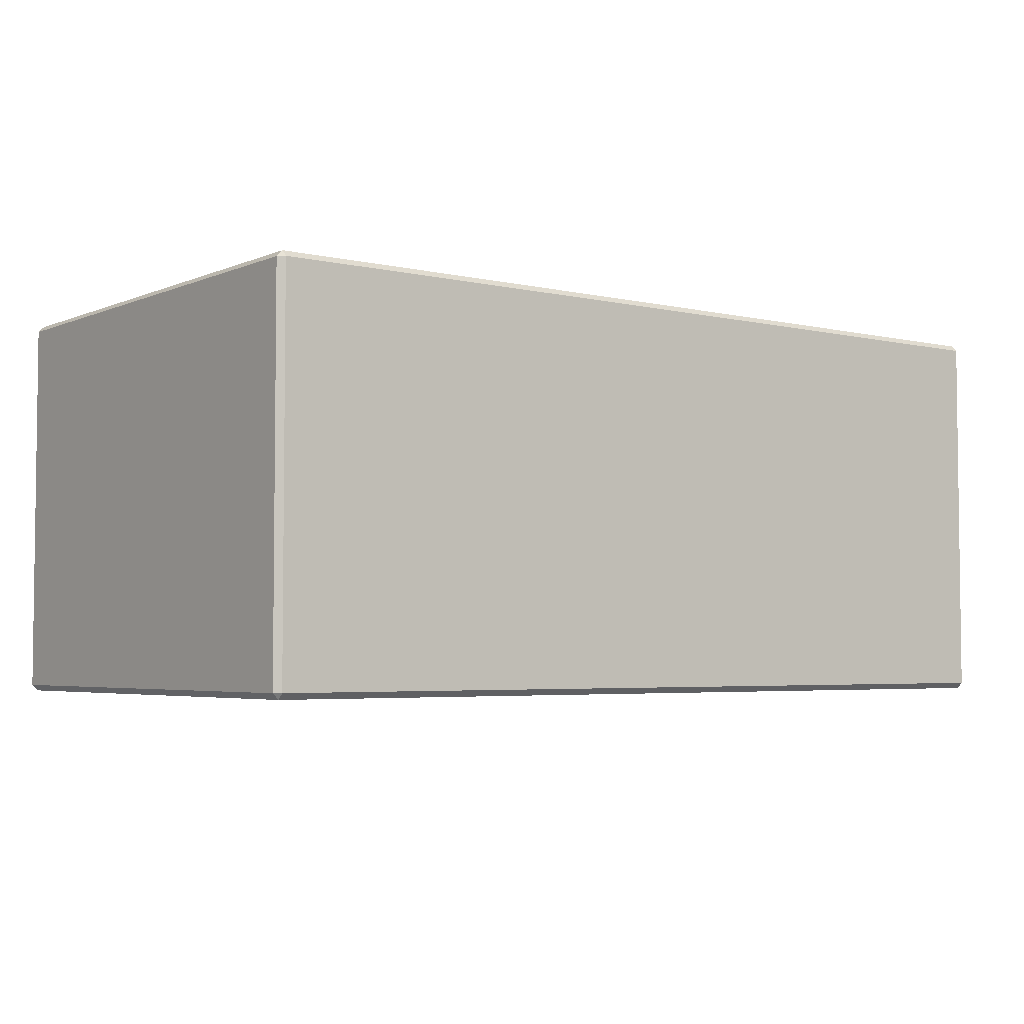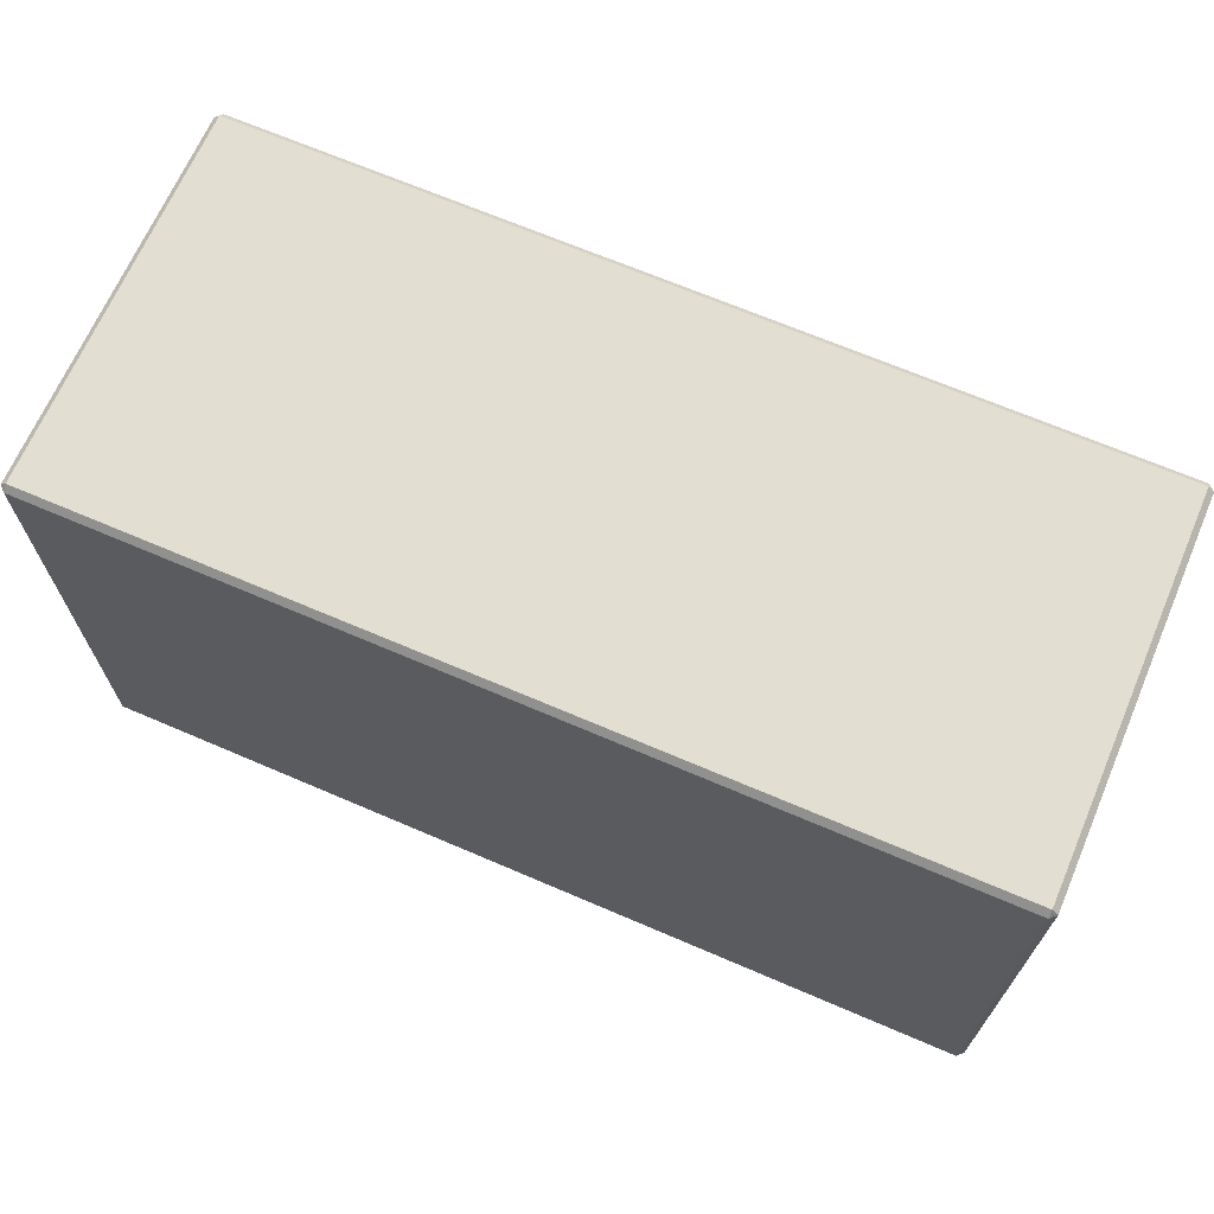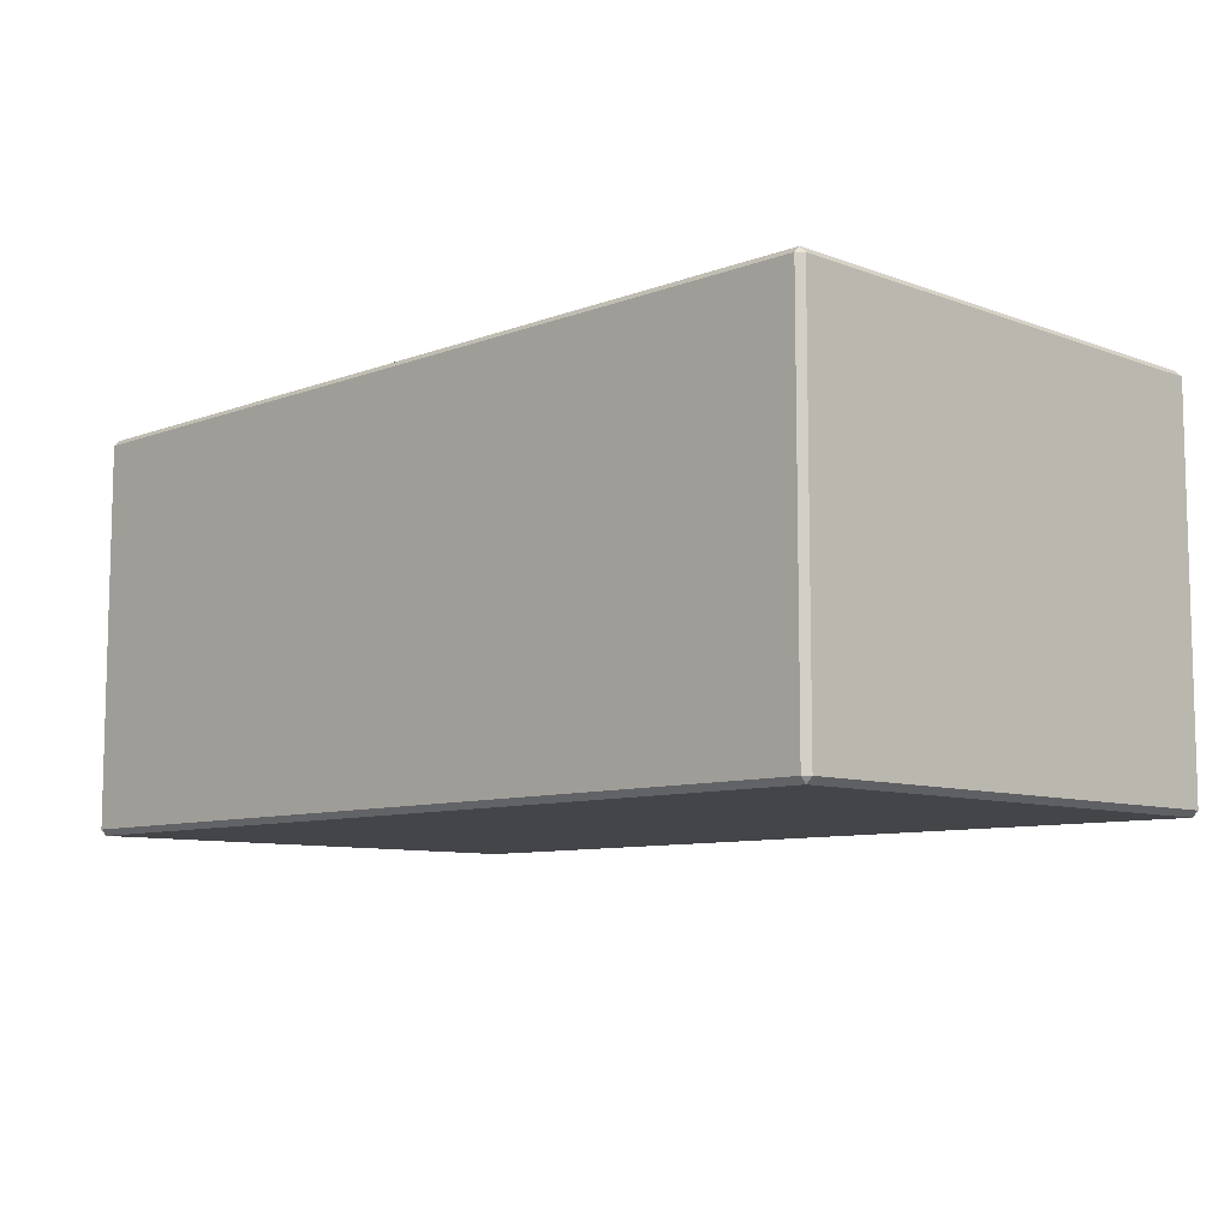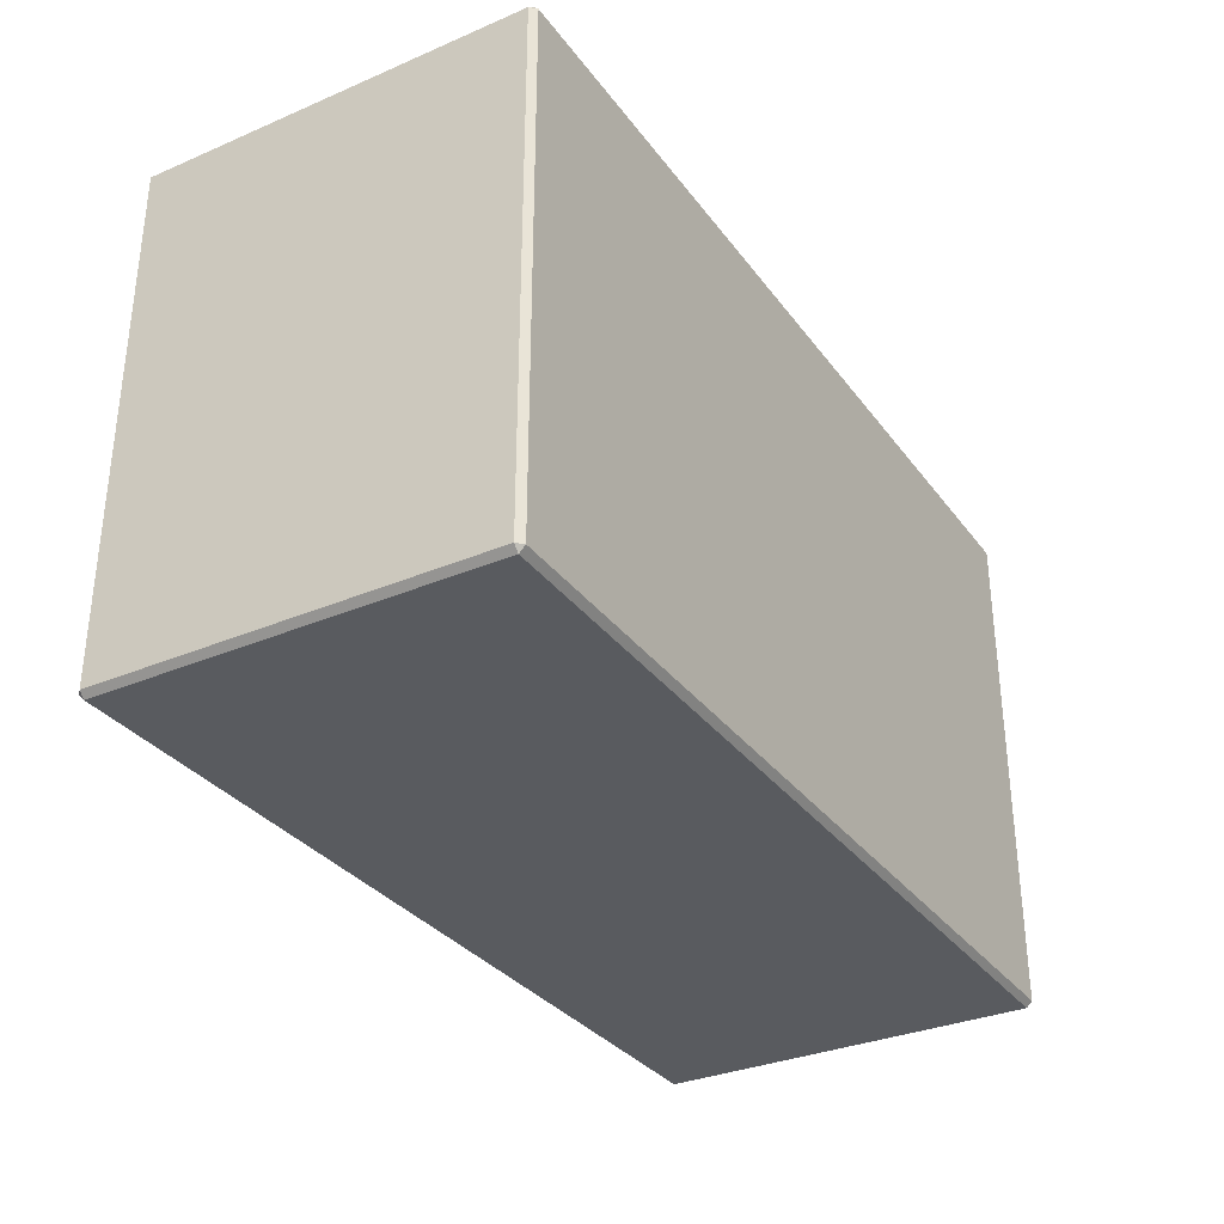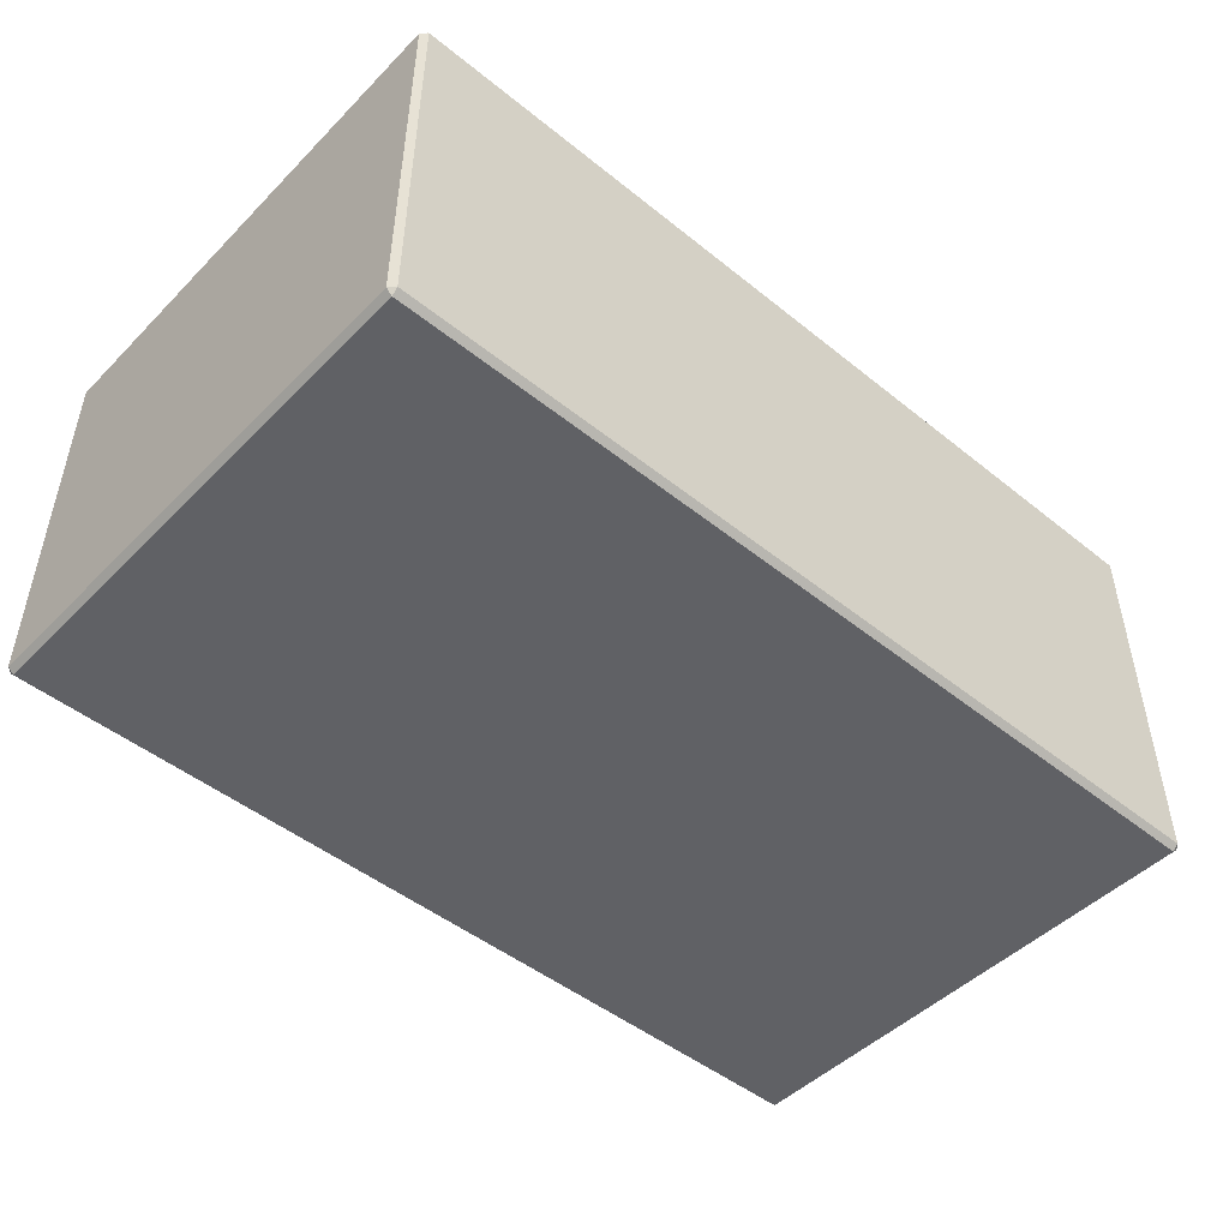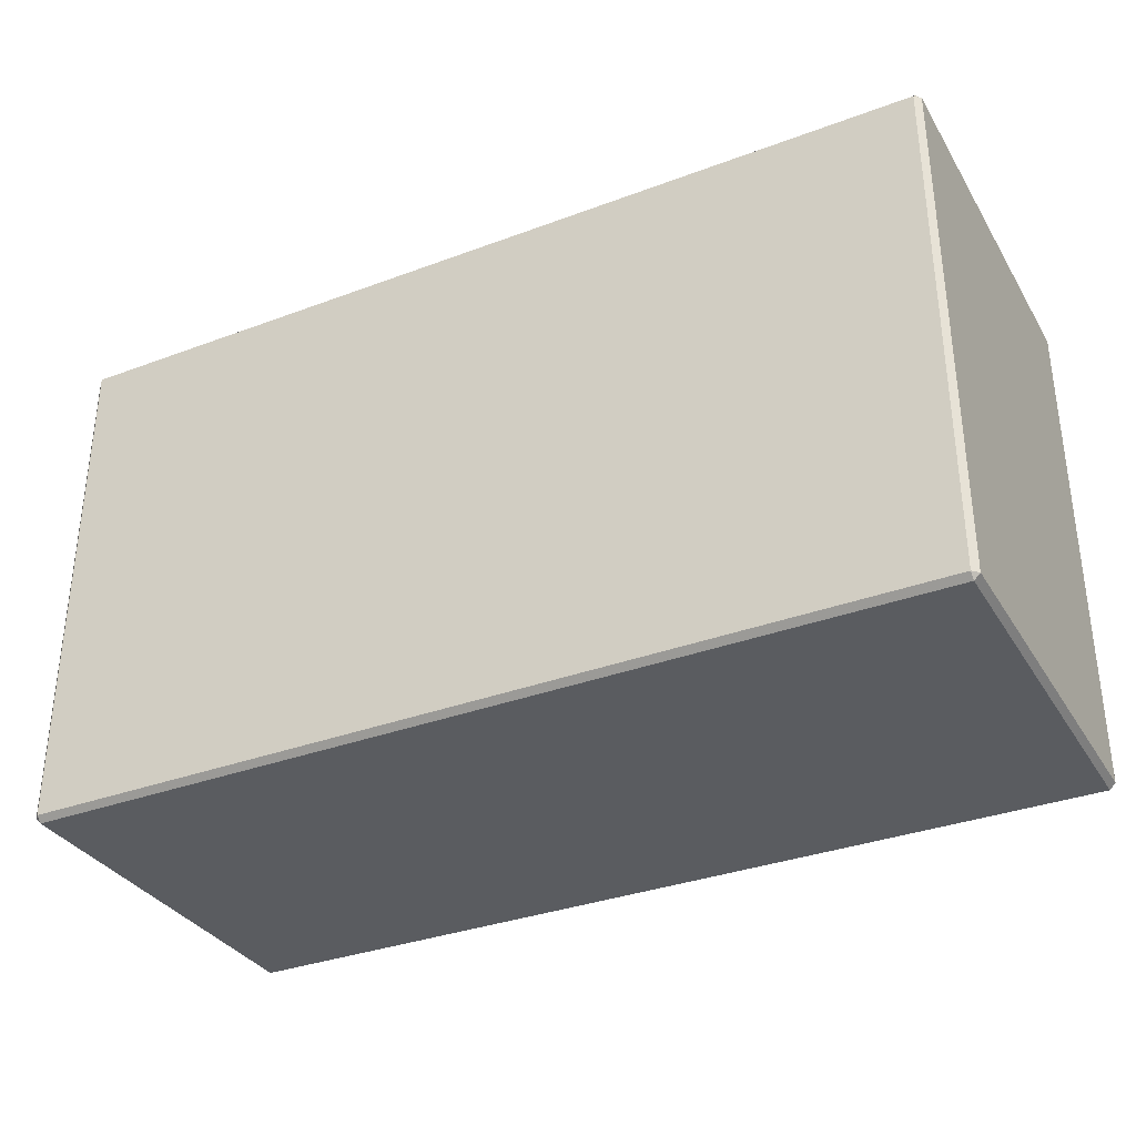
<metadata>
{"format":"obj","ext":"obj","renderer":"f3d","projection":"perspective","resolution":1024,"background":"white","views":[{"elev":-4.1,"azim":-37.2,"up":"+Y"},{"elev":67.8,"azim":-156.7,"up":"+Z"},{"elev":-8.7,"azim":45.1,"up":"+Y"},{"elev":-32.5,"azim":-59.4,"up":"+Z"},{"elev":-48.0,"azim":-42.0,"up":"+Y"},{"elev":-33.7,"azim":27.0,"up":"+Z"}]}
</metadata>
<code>
g default
v -214.3 -94.47 122.2
v -214.3 -91.64 125
v -217.1 -91.64 122.2
v 217.1 -91.64 122.2
v 214.3 -91.64 125
v 214.3 -94.47 122.2
v -217.1 91.64 122.2
v -214.3 91.64 125
v -214.3 94.47 122.2
v 214.3 94.47 122.2
v 214.3 91.64 125
v 217.1 91.64 122.2
v -217.1 91.64 -122.2
v -214.3 94.47 -122.2
v -214.3 91.64 -125
v 214.3 91.64 -125
v 214.3 94.47 -122.2
v 217.1 91.64 -122.2
v -217.1 -91.64 -122.2
v -214.3 -91.64 -125
v -214.3 -94.47 -122.2
v 214.3 -94.47 -122.2
v 214.3 -91.64 -125
v 217.1 -91.64 -122.2
g Caja Trailer1
f 1 3 21
f 21 3 19
f 2 1 5
f 5 1 6
f 3 2 7
f 7 2 8
f 4 6 24
f 24 6 22
f 5 4 11
f 11 4 12
f 7 9 13
f 13 9 14
f 9 8 10
f 10 8 11
f 10 12 17
f 17 12 18
f 13 15 19
f 19 15 20
f 15 14 16
f 16 14 17
f 16 18 23
f 23 18 24
f 21 20 22
f 22 20 23
f 2 5 8
f 8 5 11
f 9 10 14
f 14 10 17
f 15 16 20
f 20 16 23
f 21 22 1
f 1 22 6
f 4 24 12
f 12 24 18
f 19 3 13
f 13 3 7
f 1 2 3
f 4 5 6
f 7 8 9
f 10 11 12
f 13 14 15
f 16 17 18
f 19 20 21
f 22 23 24

</code>
